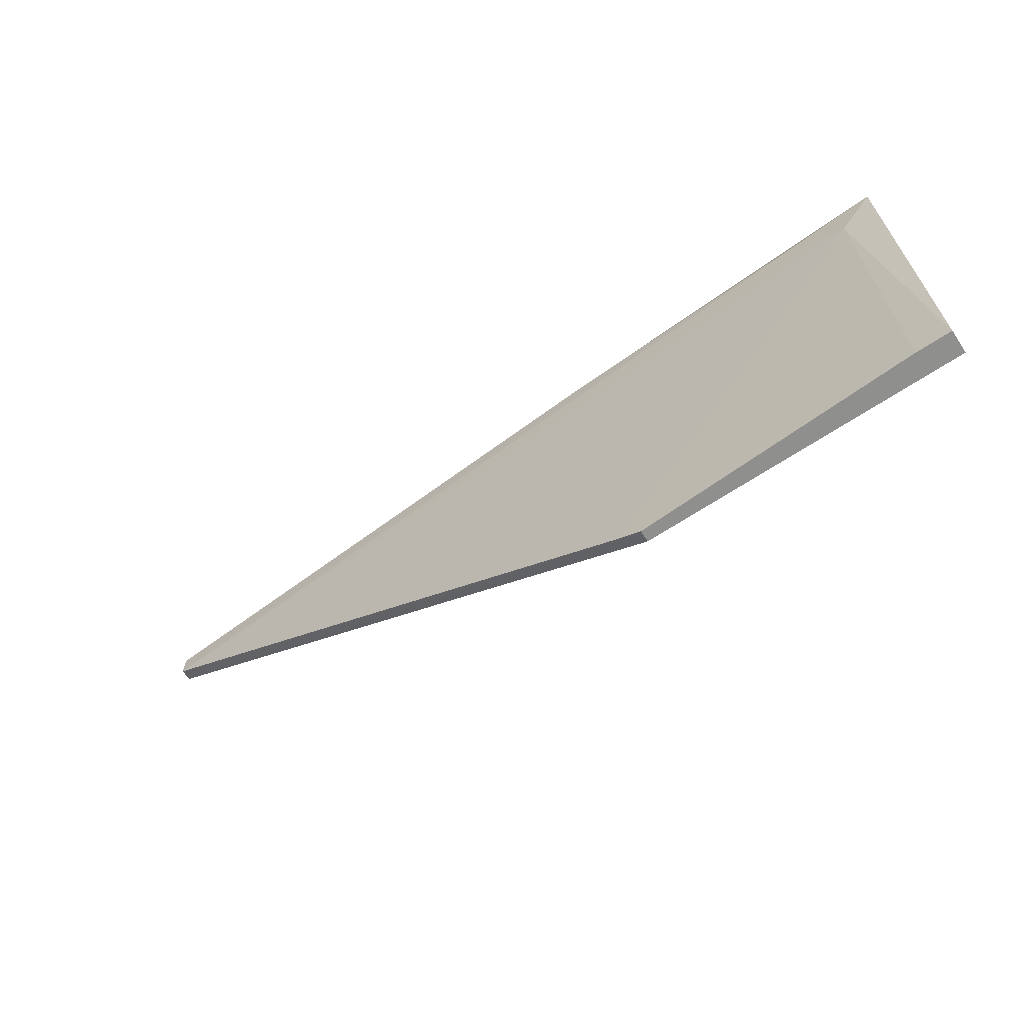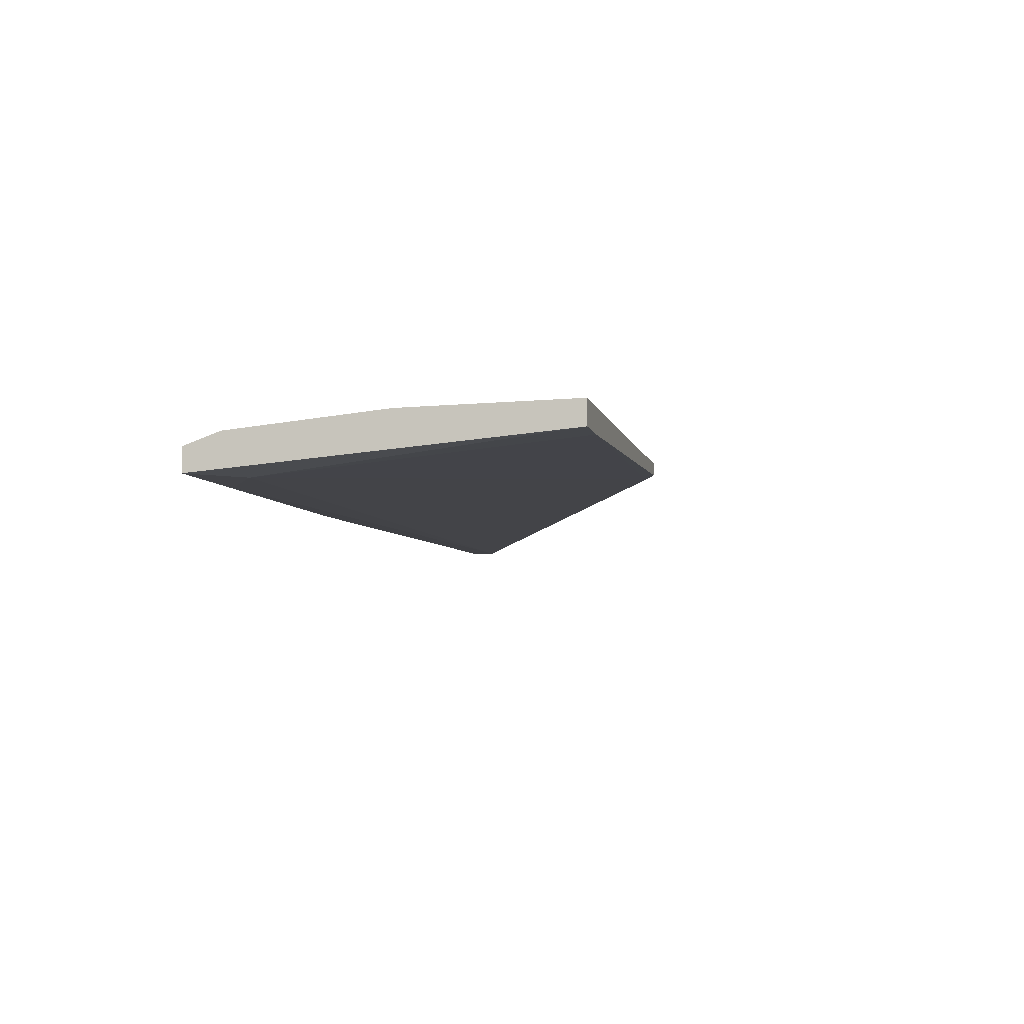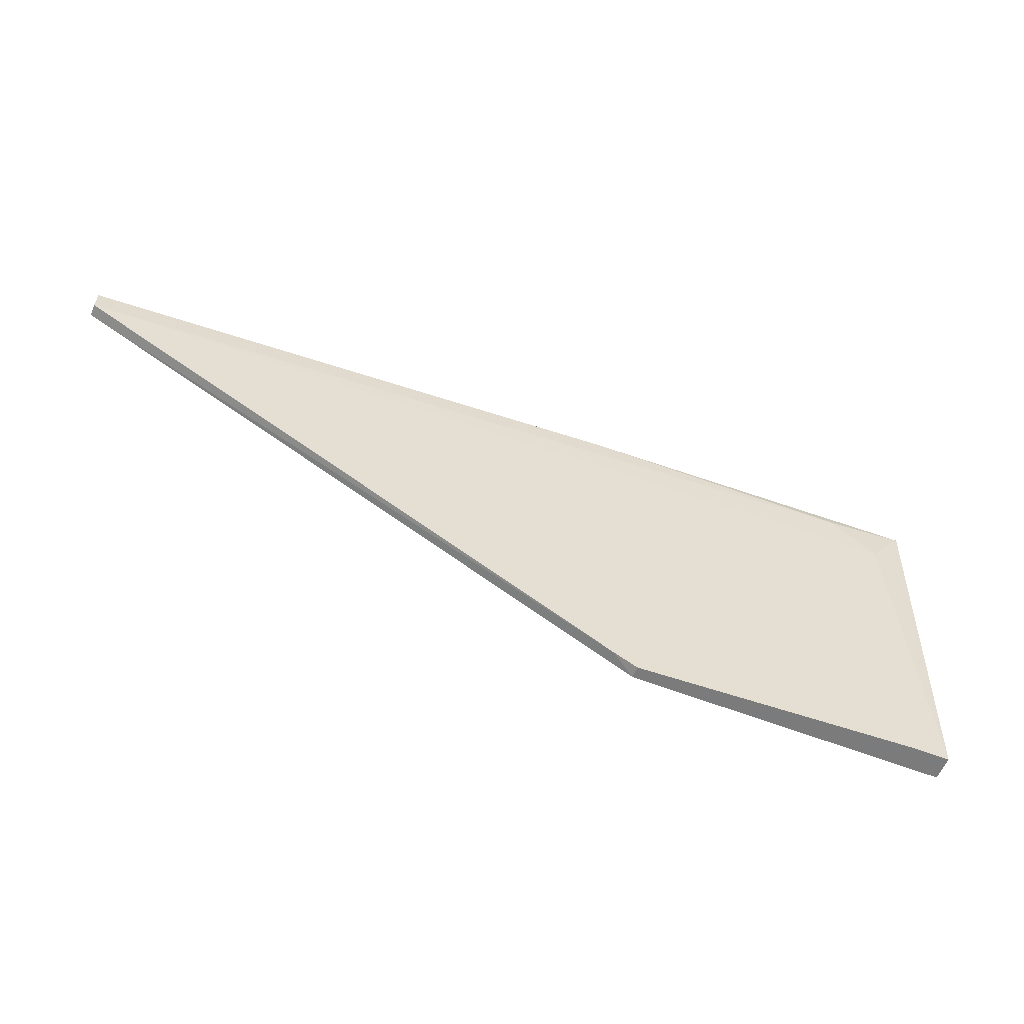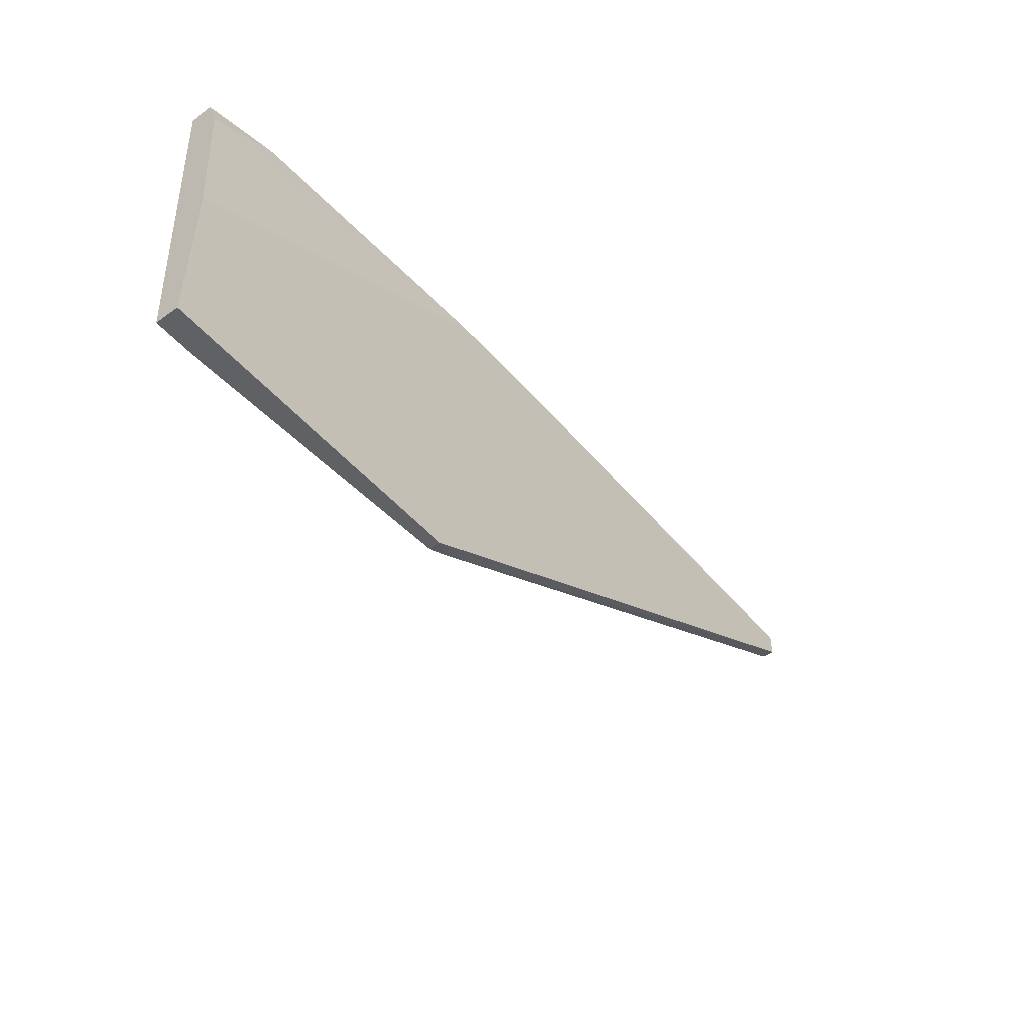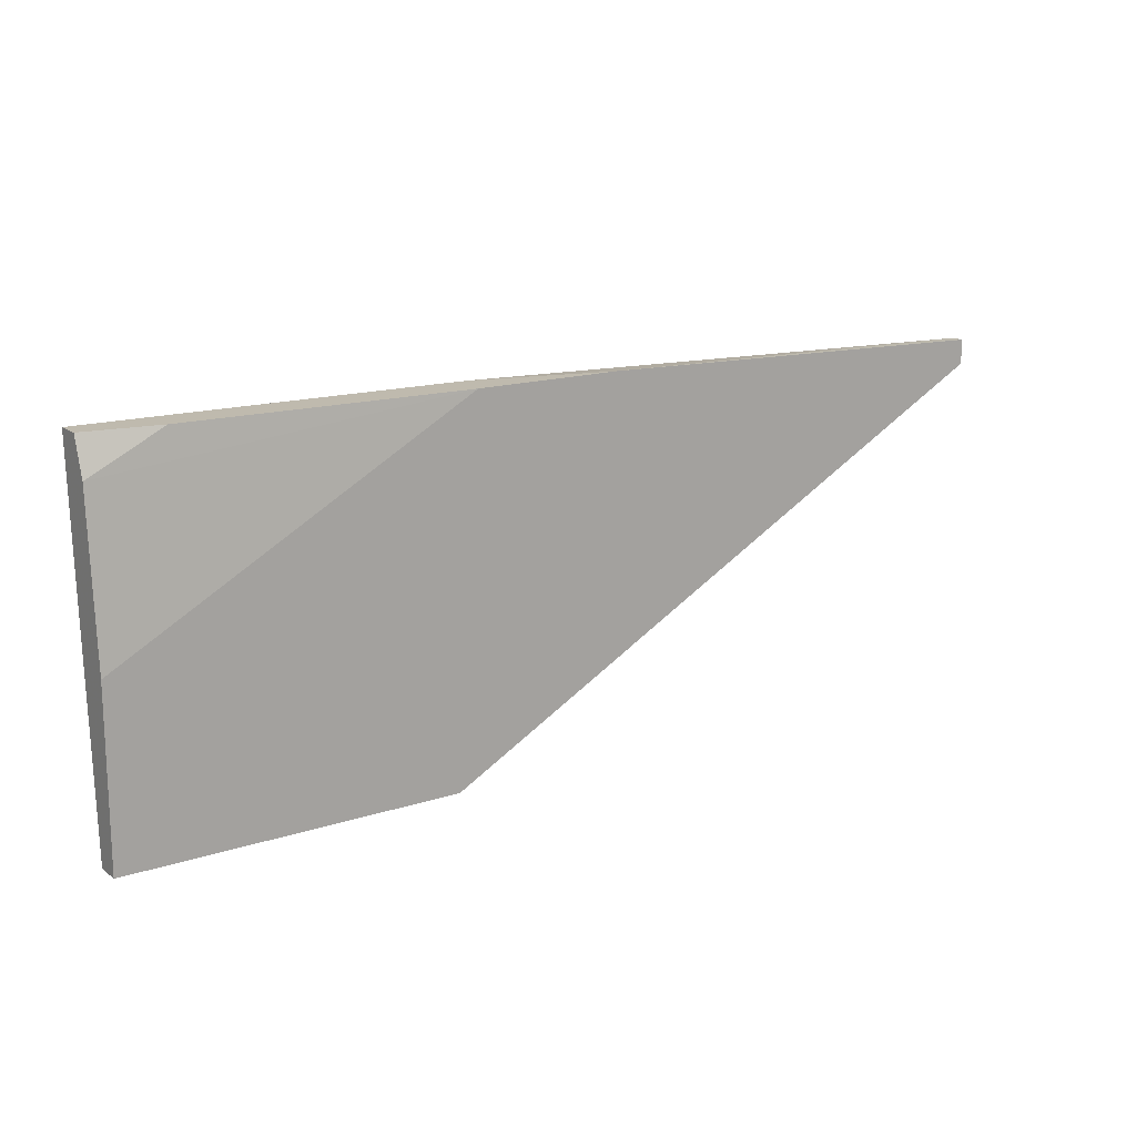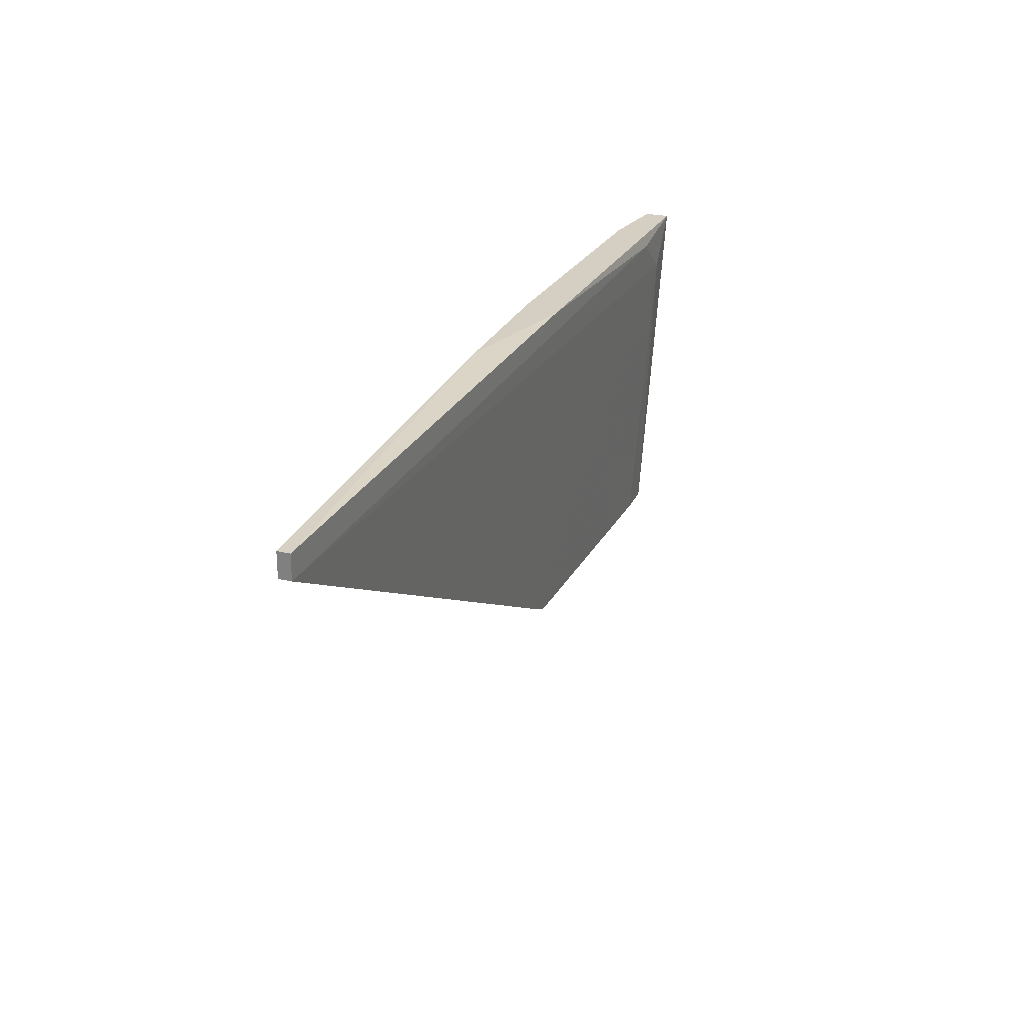
<metadata>
{"format":"obj","ext":"obj","renderer":"f3d","projection":"perspective","resolution":1024,"background":"white","views":[{"elev":-65.3,"azim":33.9,"up":"+Z"},{"elev":-8.3,"azim":104.3,"up":"+Y"},{"elev":-58.4,"azim":-22.0,"up":"+Z"},{"elev":-49.6,"azim":129.1,"up":"+Z"},{"elev":15.8,"azim":145.7,"up":"+Z"},{"elev":25.6,"azim":-69.8,"up":"+Z"}]}
</metadata>
<code>
v 0.06689 0.01056 0.01518
v 0.06689 0.01184 0.05251
v 0.1004 0.006697 0.04735
v 0.1004 0.009271 0.01389
v 0.05146 0.01184 0.05251
v 0.09651 0.01056 0.05251
v 0.1042 0.006697 0.05251
v 0.1042 0.009271 0.01389
v 0.1042 0.009271 0.05251
v 0.1042 0.01056 0.04864
v 0.1042 0.01184 0.03191
v 0.1042 0.01184 0.01389
v 0.06946 0.01056 0.01389
v 0.06946 0.01184 0.01389
v 0.0656 0.007984 0.05251
v 0.006397 0.01056 0.05122
v 0.006397 0.01056 0.04864
v 0.006397 0.01184 0.05122
v 0.006397 0.01184 0.04864
v 0.09522 0.006697 0.05122
f 10 6 9
f 7 12 10
f 5 12 18
f 1 13 4
f 13 12 4
f 13 1 14
f 12 13 14
f 18 12 14
f 17 1 3
f 1 4 3
f 12 5 11
f 10 12 11
f 10 11 2
f 5 7 2
f 11 5 2
f 7 5 15
f 12 7 8
f 4 12 8
f 7 3 8
f 3 4 8
f 10 2 6
f 2 7 6
f 5 18 16
f 18 17 16
f 15 5 16
f 17 15 16
f 1 17 19
f 17 18 19
f 14 1 19
f 18 14 19
f 3 7 20
f 17 3 20
f 7 15 20
f 15 17 20
f 7 10 9
f 6 7 9

</code>
